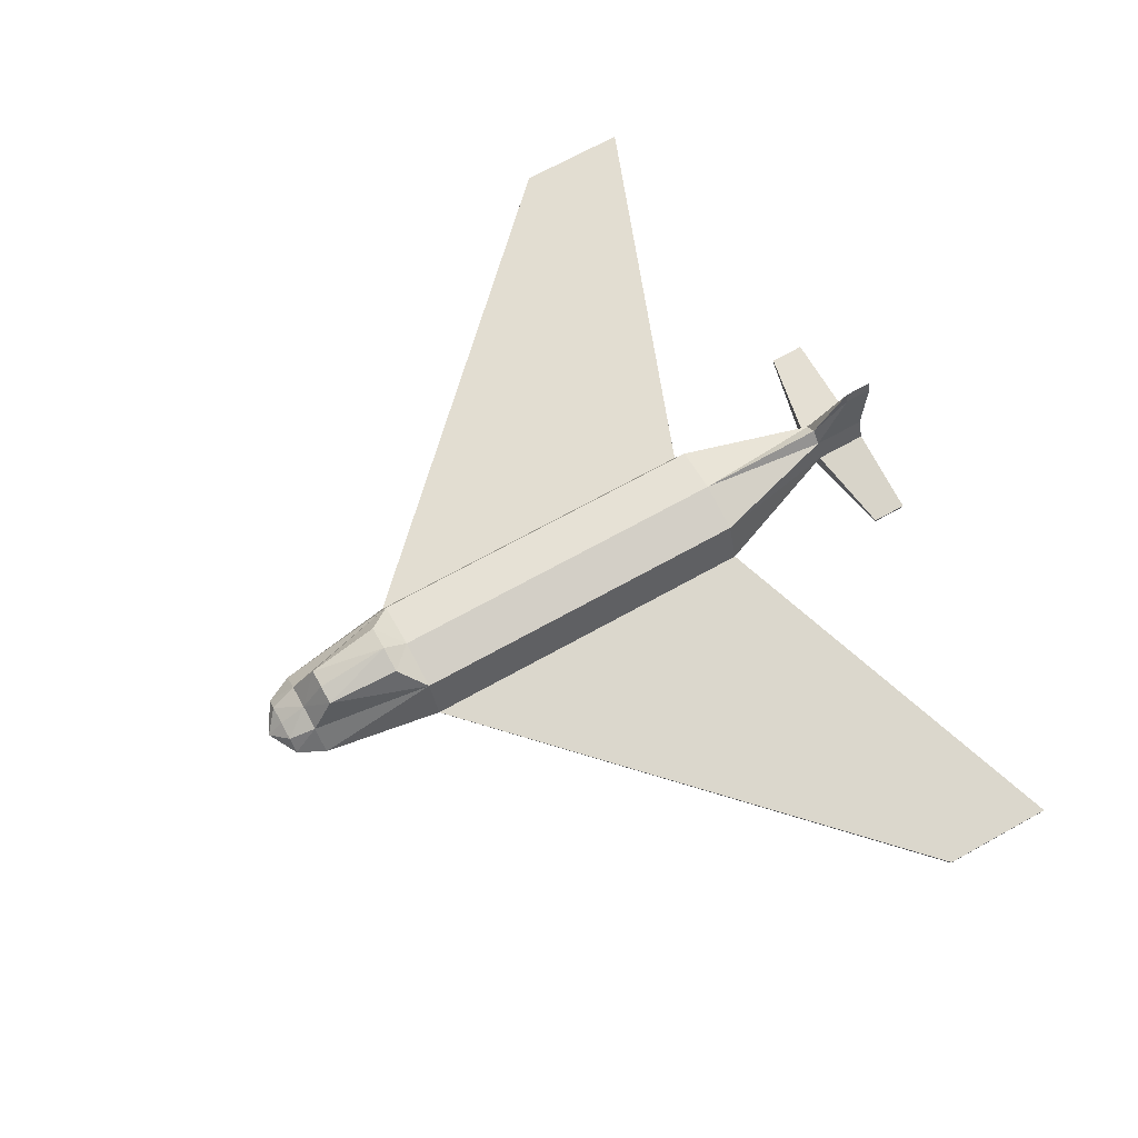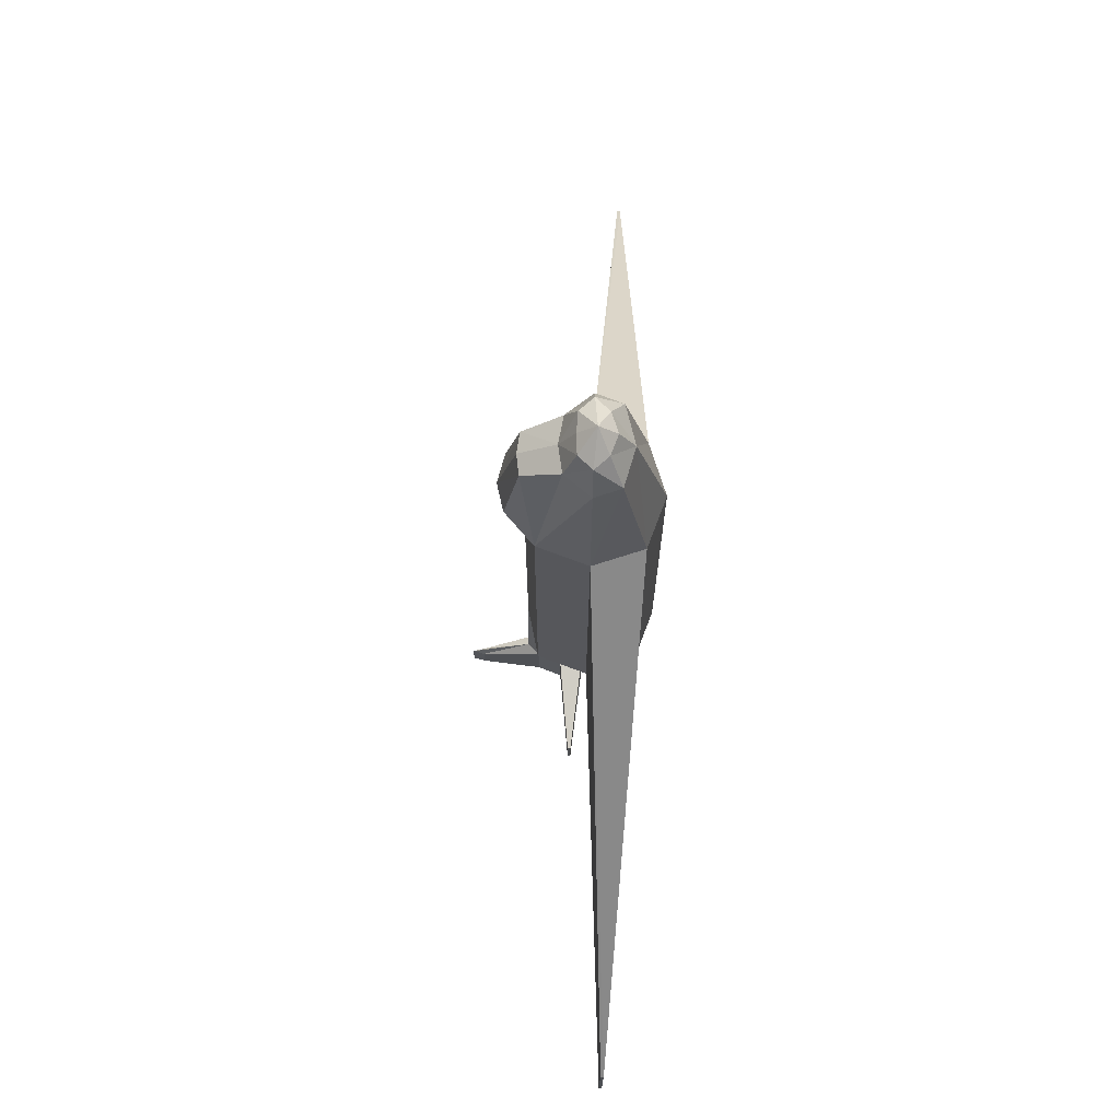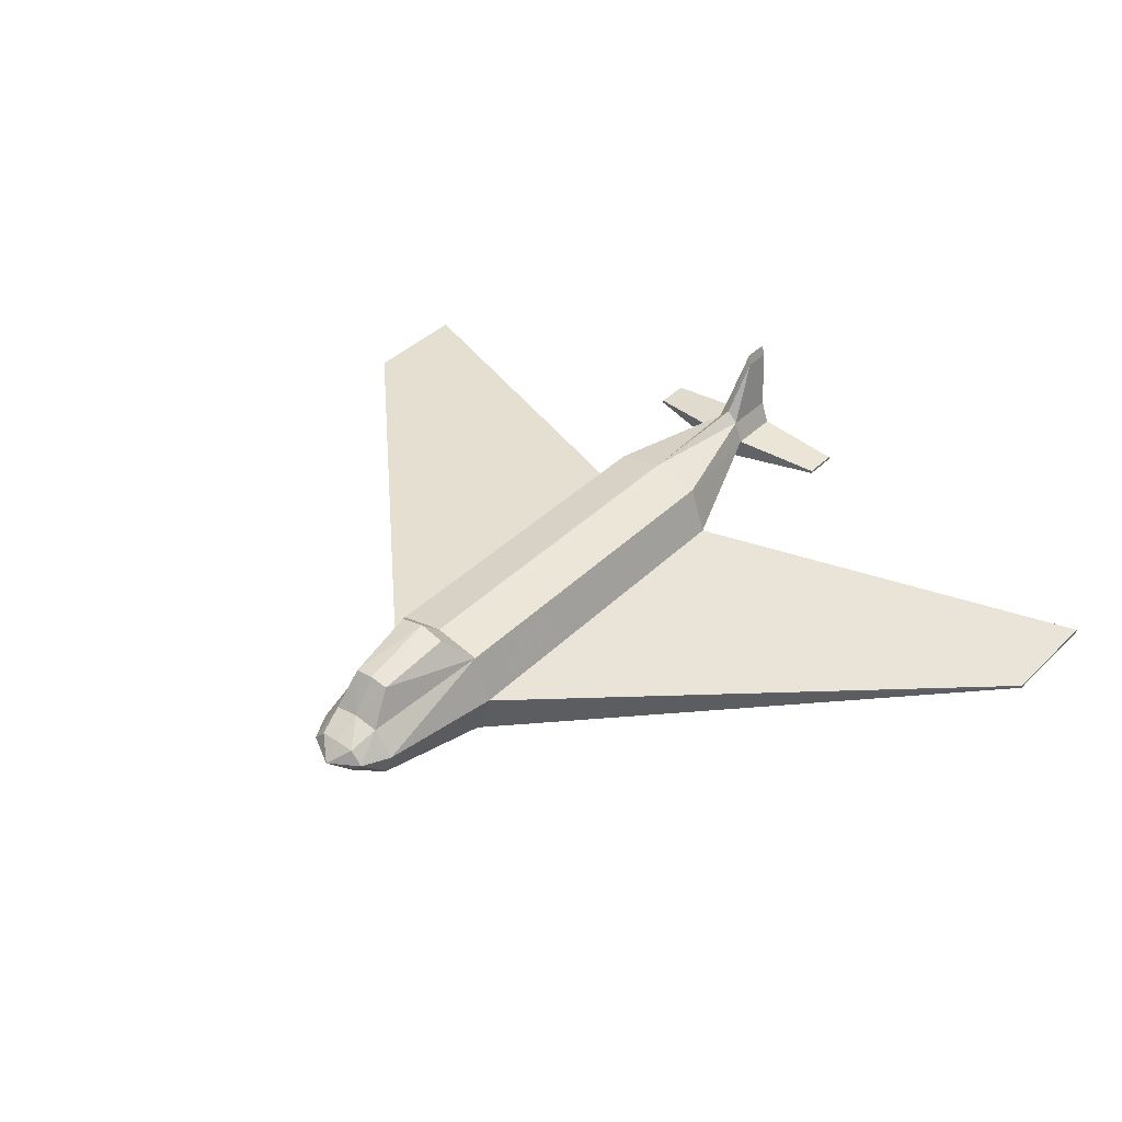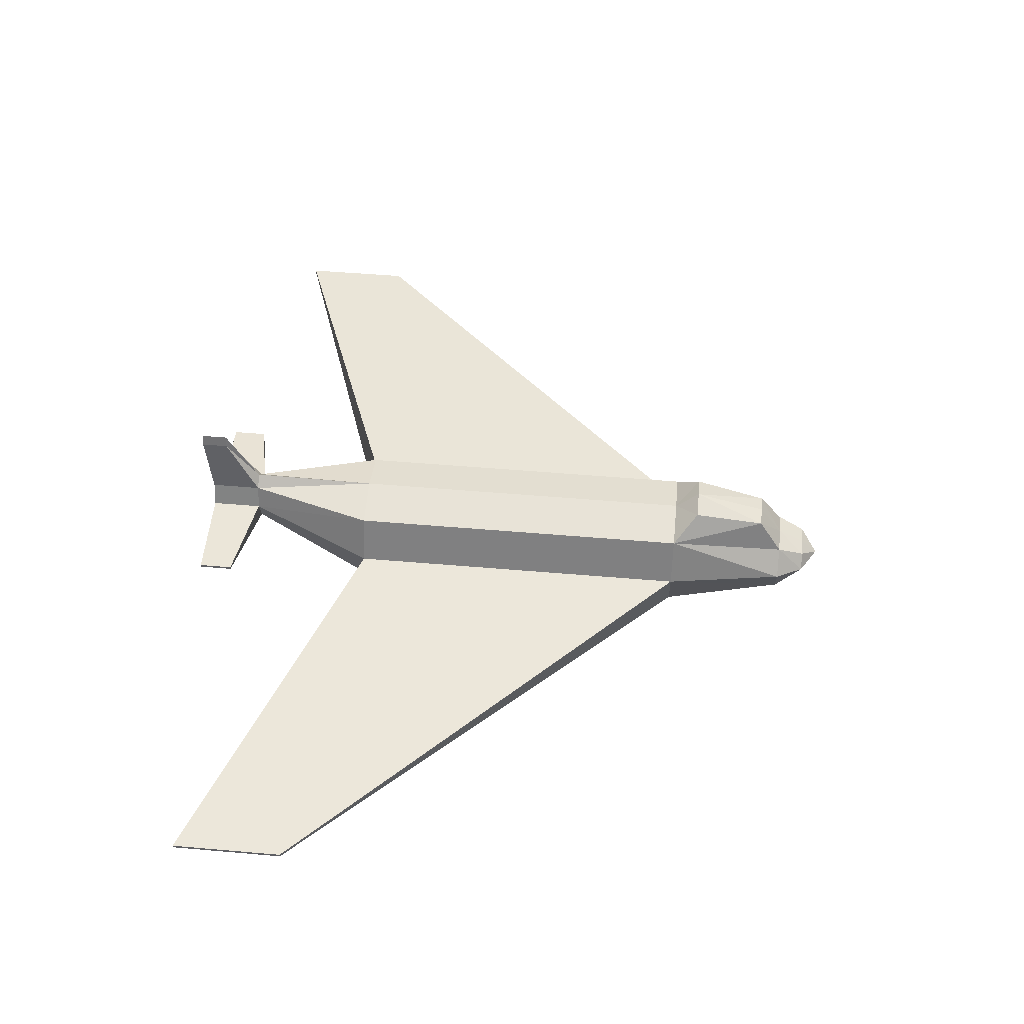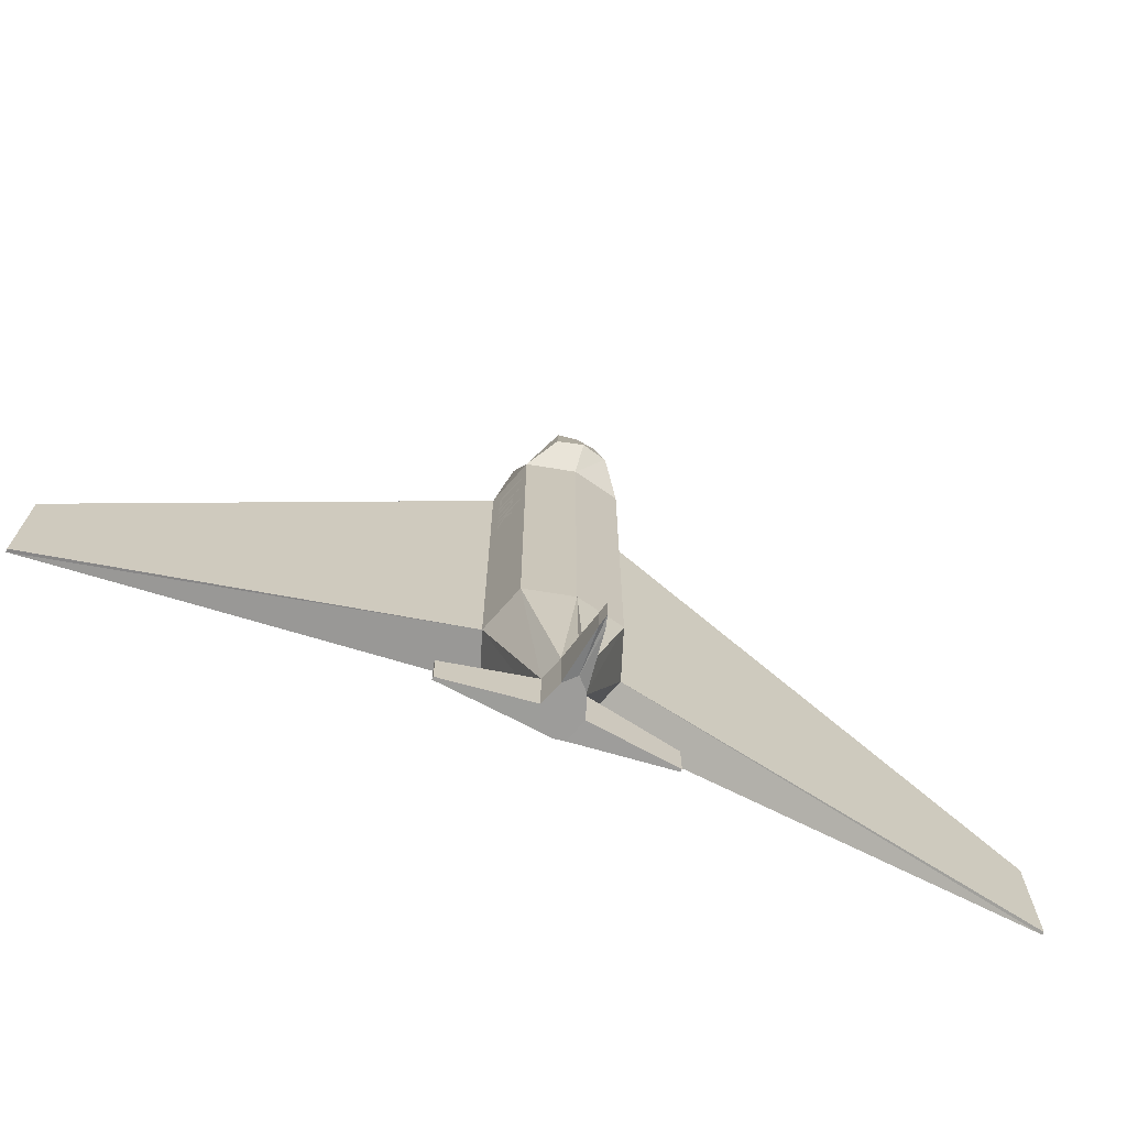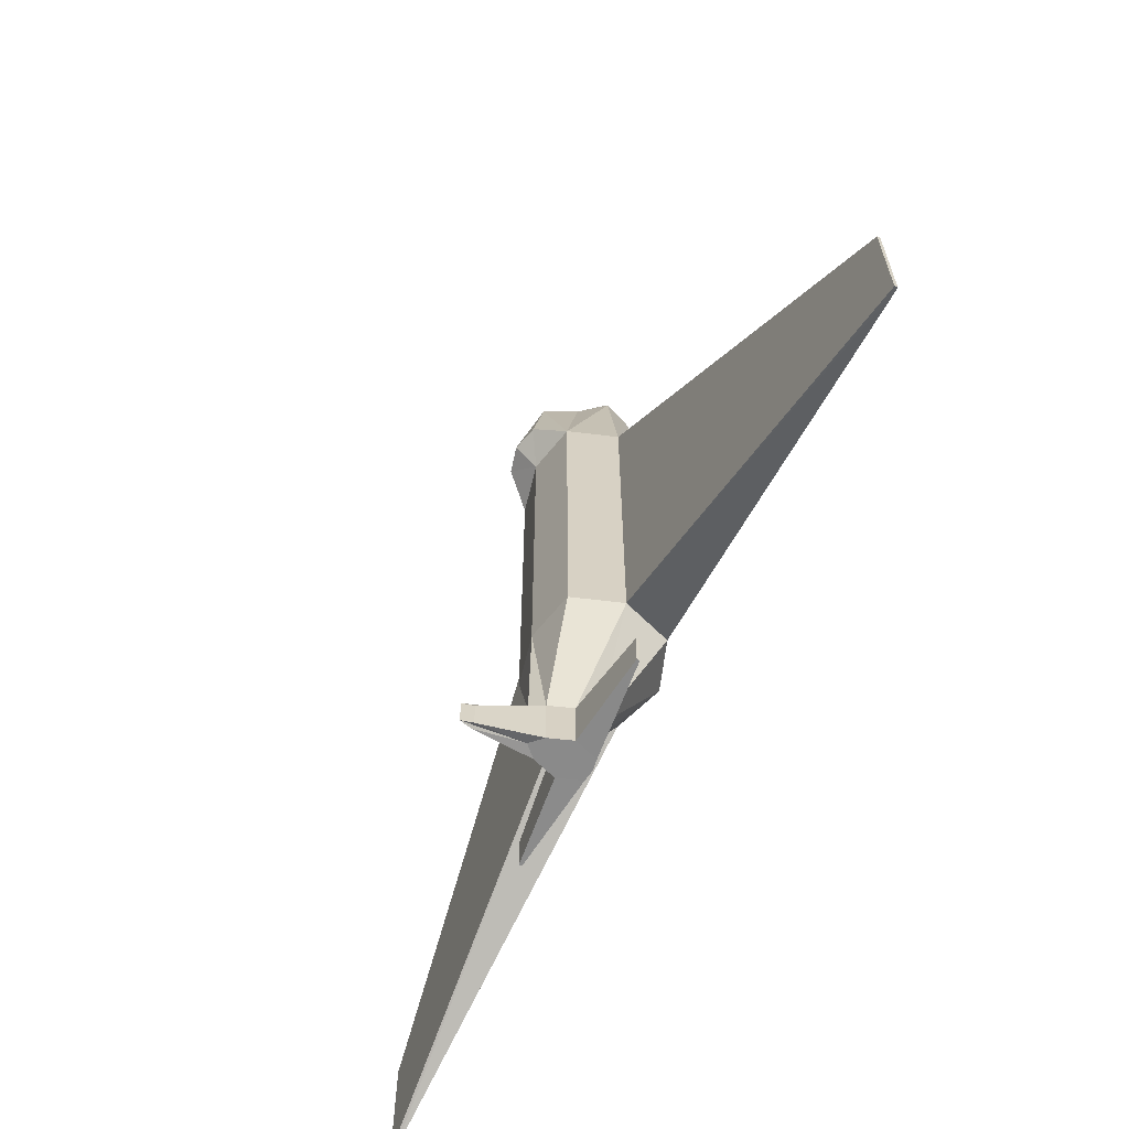
<metadata>
{"format":"obj","ext":"obj","renderer":"f3d","projection":"perspective","resolution":1024,"background":"white","views":[{"elev":70.7,"azim":61.1,"up":"+Y"},{"elev":72.5,"azim":-88.6,"up":"+Z"},{"elev":39.8,"azim":40.1,"up":"+Y"},{"elev":48.3,"azim":-84.4,"up":"+Y"},{"elev":-70.3,"azim":158.0,"up":"+Z"},{"elev":-63.5,"azim":-116.1,"up":"+Z"}]}
</metadata>
<code>
o Text_Text.002
v 1.132 0.6446 1.34
v 1.133 0.6489 1.446
v 1.21 0.4505 1.653
v 1.286 0.2261 1.436
v 1.285 0.2212 1.316
v 1.209 0.4458 1.54
v 1.055 0.8762 1.64
v 1.056 0.8798 1.729
v 1.288 0.2392 1.754
v 1.288 0.2355 1.665
v 1.138 0.6779 2.149
v 1.139 0.6816 2.238
v 1.292 0.2598 2.254
v 1.291 0.2562 2.166
v 1.181 0.5586 2.154
v 1.177 0.5687 2.143
v 1.174 0.5776 2.133
v 1.171 0.5856 2.123
v 1.168 0.5925 2.113
v 1.166 0.5984 2.104
v 1.164 0.6034 2.095
v 1.162 0.6074 2.086
v 1.161 0.6106 2.077
v 1.16 0.6129 2.068
v 1.159 0.6144 2.059
v 1.159 0.6151 2.049
v 1.158 0.6151 2.04
v 1.159 0.6137 2.027
v 1.159 0.6108 2.014
v 1.161 0.6063 2.003
v 1.163 0.6004 1.993
v 1.165 0.5931 1.984
v 1.168 0.5845 1.976
v 1.171 0.5746 1.97
v 1.175 0.5636 1.964
v 1.18 0.5515 1.96
v 1.184 0.5383 1.957
v 1.189 0.5241 1.956
v 1.195 0.5091 1.956
v 1.29 0.2479 1.966
v 1.289 0.2443 1.877
v 1.195 0.5045 1.867
v 1.185 0.5321 1.867
v 1.176 0.5574 1.87
v 1.167 0.5803 1.876
v 1.16 0.6007 1.884
v 1.154 0.6189 1.894
v 1.148 0.6346 1.906
v 1.144 0.6481 1.921
v 1.14 0.6592 1.936
v 1.137 0.668 1.954
v 1.135 0.6745 1.972
v 1.134 0.6788 1.992
v 1.134 0.6808 2.013
v 1.134 0.6808 2.026
v 1.135 0.6799 2.038
v 1.136 0.678 2.05
v 1.137 0.6752 2.063
v 1.139 0.6715 2.075
v 1.141 0.667 2.087
v 1.143 0.6616 2.098
v 1.145 0.6553 2.109
v 1.148 0.6483 2.12
v 1.151 0.6404 2.13
v 1.155 0.6318 2.14
v 1.158 0.6224 2.149
v 1.158 0.6225 2.151
v 1.139 0.6868 2.364
v 1.14 0.6904 2.453
v 1.293 0.2687 2.469
v 1.293 0.265 2.38
v 1.093 0.8141 2.35
v 1.091 0.8209 2.35
v 1.088 0.8274 2.352
v 1.086 0.8336 2.354
v 1.084 0.8395 2.356
v 1.082 0.8449 2.36
v 1.08 0.8499 2.364
v 1.079 0.8543 2.369
v 1.078 0.8582 2.375
v 1.077 0.8613 2.381
v 1.076 0.8637 2.387
v 1.075 0.8654 2.394
v 1.075 0.8661 2.401
v 1.076 0.8659 2.408
v 1.076 0.8649 2.415
v 1.077 0.863 2.422
v 1.078 0.8603 2.428
v 1.079 0.857 2.434
v 1.081 0.853 2.439
v 1.083 0.8484 2.444
v 1.085 0.8432 2.448
v 1.087 0.8376 2.451
v 1.089 0.8316 2.454
v 1.091 0.8252 2.455
v 1.094 0.8185 2.456
v 1.096 0.8118 2.456
v 1.099 0.8053 2.455
v 1.101 0.7991 2.453
v 1.103 0.7932 2.45
v 1.105 0.7877 2.446
v 1.106 0.7828 2.442
v 1.108 0.7783 2.437
v 1.109 0.7745 2.431
v 1.11 0.7713 2.425
v 1.111 0.7689 2.419
v 1.111 0.7673 2.412
v 1.111 0.7665 2.405
v 1.111 0.7667 2.398
v 1.111 0.7678 2.391
v 1.11 0.7696 2.384
v 1.109 0.7723 2.378
v 1.107 0.7757 2.372
v 1.106 0.7797 2.367
v 1.104 0.7843 2.362
v 1.102 0.7894 2.358
v 1.1 0.795 2.355
v 1.098 0.8011 2.353
v 1.095 0.8075 2.351
v 1.063 0.9251 2.827
v 1.064 0.9291 2.925
v 1.297 0.2885 2.95
v 1.294 0.2718 2.544
v 1.264 0.3544 2.541
v 1.266 0.3671 2.849
g Text_Text.002_Material.002
f 9 7 8
f 9 10 7
f 3 1 2
f 3 6 1
f 4 6 3
f 4 5 6
f 55 53 54
f 56 53 55
f 56 52 53
f 57 52 56
f 58 52 57
f 58 51 52
f 59 51 58
f 13 11 12
f 13 67 11
f 59 50 51
f 60 50 59
f 61 50 60
f 61 49 50
f 62 49 61
f 62 48 49
f 63 48 62
f 64 48 63
f 64 47 48
f 65 47 64
f 66 47 65
f 66 27 47
f 27 46 47
f 13 66 67
f 13 15 66
f 15 16 66
f 16 17 66
f 17 18 66
f 18 19 66
f 19 20 66
f 20 21 66
f 21 22 66
f 22 23 66
f 23 24 66
f 24 25 66
f 25 26 66
f 26 27 66
f 28 46 27
f 29 46 28
f 30 46 29
f 31 46 30
f 31 45 46
f 32 45 31
f 33 45 32
f 34 45 33
f 34 44 45
f 35 44 34
f 36 44 35
f 36 43 44
f 37 43 36
f 13 14 15
f 38 43 37
f 38 42 43
f 39 42 38
f 40 42 39
f 40 41 42
f 85 83 84
f 85 82 83
f 86 82 85
f 86 81 82
f 87 81 86
f 87 80 81
f 88 80 87
f 88 79 80
f 89 79 88
f 89 78 79
f 90 78 89
f 90 77 78
f 91 77 90
f 91 76 77
f 92 76 91
f 92 75 76
f 93 75 92
f 93 74 75
f 94 74 93
f 94 73 74
f 95 73 94
f 95 72 73
f 96 72 95
f 97 72 96
f 97 119 72
f 97 118 119
f 98 118 97
f 98 117 118
f 99 117 98
f 99 116 117
f 100 116 99
f 100 115 116
f 101 115 100
f 101 114 115
f 102 114 101
f 102 113 114
f 103 113 102
f 103 112 113
f 104 112 103
f 104 111 112
f 105 111 104
f 105 110 111
f 106 110 105
f 106 109 110
f 107 109 106
f 107 108 109
f 70 68 69
f 70 71 68
f 122 120 121
f 122 125 120
f 122 124 125
f 122 123 124
o Cube
v 1 -1 -3.71
v 1 -1 3.71
v 1 1 -3.71
v 1 1 3.71
v 0.2302 0.08315 -6.414
v 0.2302 1.028 -6.414
v 0.2302 0.08315 -7.491
v 0.2302 1.028 -7.491
v 0.7585 -0.517 6.245
v 0.5293 0.517 6.245
v 0.3946 -0.2774 6.817
v 0.3946 0.2774 6.817
v 1.348 0 -3.71
v 1.348 0 3.71
v 0.401 0.5554 -6.414
v 0.401 0.5554 -7.491
v 0.9443 -2e-06 6.245
v 0.6508 -3e-06 6.817
v 9.456 -0.5309 -6.723
v 9.456 -0.5309 -4.37
v 9.456 -0.4691 -6.723
v 9.456 -0.4691 -4.37
v 0.05944 2.251 -7.094
v 0.05944 2.251 -7.657
v 2.22 0.2901 -7.5
v 2.22 0.2901 -6.785
v 2.22 0.3484 -6.785
v 2.22 0.3484 -7.5
v 0.5396 1.555 4.214
v 0.4025 1.264 5.741
v -1 -1 -3.71
v -1 -1 3.71
v -1 1 -3.71
v -1 1 3.71
v 0 -1.345 -3.71
v 0 -1.345 3.71
v 0 1.226 -3.71
v 0 1.226 3.71
v -0.2302 0.08315 -6.414
v -0.2302 1.028 -6.414
v 0 0.04743 -6.414
v 0 1.261 -6.414
v -0.2302 0.08315 -7.491
v -0.2302 1.028 -7.491
v 0 0.04743 -7.491
v 0 1.261 -7.491
v -0.7585 -0.517 6.245
v -0.5293 0.517 6.245
v 0 -0.7241 6.245
v 0 0.6051 6.245
v -0.3946 -0.2774 6.817
v -0.3946 0.2774 6.817
v 0 -0.4161 6.817
v 0 0.2972 6.817
v -1.348 0 -3.71
v -1.348 0 3.71
v 0 -0.05946 -3.71
v -0.401 0.5554 -6.414
v 0 0.6545 -6.414
v -0.401 0.5554 -7.491
v 0 0.6545 -7.491
v -0.9443 -2e-06 6.245
v -0.6508 -3e-06 6.817
v 0 -0.05946 7.172
v -9.456 -0.5309 -6.723
v -9.456 -0.5309 -4.37
v -9.456 -0.4691 -6.723
v -9.456 -0.4691 -4.37
v -0.05944 2.251 -7.094
v 0 2.485 -7.094
v -0.05944 2.251 -7.657
v 0 2.485 -7.657
v -2.22 0.2901 -7.5
v -2.22 0.2901 -6.785
v -2.22 0.3484 -6.785
v -2.22 0.3484 -7.5
v -0.5396 1.555 4.214
v 0 1.691 4.214
v 0 1.317 5.741
v -0.4025 1.264 5.741
g Cube_Cube_Material
f 175 155 204
f 175 205 173
f 175 135 155
f 175 204 205
g Cube_Cube_Material.001
f 128 139 138
f 138 130 140
f 129 142 139
f 128 163 129
f 126 161 160
f 162 131 167
f 160 130 126
f 132 186 141
f 166 132 130
f 141 150 132
f 174 136 178
f 163 154 129
f 127 174 161
f 137 189 143
f 175 137 135
f 135 143 142
f 134 143 136
f 136 189 178
f 140 133 131
f 133 186 171
f 139 134 127
f 128 140 131
f 138 147 146
f 146 145 144
f 139 145 147
f 126 145 127
f 138 144 126
f 195 149 197
f 171 149 133
f 167 148 195
f 151 153 152
f 140 151 152
f 132 151 130
f 203 155 154
f 129 155 135
f 181 158 180
f 180 164 156
f 187 159 181
f 158 163 162
f 156 161 157
f 186 167 184
f 184 162 182
f 162 165 158
f 164 160 156
f 186 168 185
f 168 166 164
f 171 195 167
f 198 185 168
f 174 176 172
f 202 163 159
f 174 157 161
f 189 177 188
f 177 175 173
f 188 173 187
f 172 188 187
f 176 189 188
f 169 183 165
f 169 186 185
f 166 182 160
f 170 184 166
f 172 181 157
f 158 183 180
f 180 193 181
f 191 192 190
f 181 191 157
f 191 156 157
f 190 180 156
f 195 196 194
f 196 171 169
f 167 194 165
f 201 199 200
f 183 199 164
f 199 168 164
f 205 203 202
f 205 159 173
f 128 129 139
f 138 126 130
f 129 135 142
f 128 162 163
f 126 127 161
f 162 128 131
f 160 166 130
f 132 170 186
f 166 170 132
f 141 153 150
f 174 134 136
f 163 203 154
f 127 134 174
f 137 179 189
f 175 179 137
f 135 137 143
f 134 142 143
f 136 143 189
f 140 141 133
f 133 141 186
f 139 142 134
f 128 138 140
f 138 139 147
f 146 147 145
f 139 127 145
f 126 144 145
f 138 146 144
f 195 148 149
f 171 197 149
f 167 131 148
f 151 150 153
f 140 130 151
f 132 150 151
f 203 204 155
f 129 154 155
f 181 159 158
f 180 183 164
f 187 173 159
f 158 159 163
f 156 160 161
f 186 171 167
f 184 167 162
f 162 167 165
f 164 166 160
f 186 170 168
f 168 170 166
f 171 197 195
f 198 201 185
f 174 178 176
f 202 203 163
f 174 172 157
f 189 179 177
f 177 179 175
f 188 177 173
f 172 176 188
f 176 178 189
f 169 185 183
f 169 171 186
f 166 184 182
f 170 186 184
f 172 187 181
f 158 165 183
f 180 192 193
f 191 193 192
f 181 193 191
f 191 190 156
f 190 192 180
f 195 197 196
f 196 197 171
f 167 195 194
f 201 198 199
f 183 200 199
f 199 198 168
f 205 204 203
f 205 202 159
g Cube_Cube_Material.003
f 133 148 131
f 141 152 153
f 194 169 165
f 185 200 183
f 133 149 148
f 141 140 152
f 194 196 169
f 185 201 200

</code>
